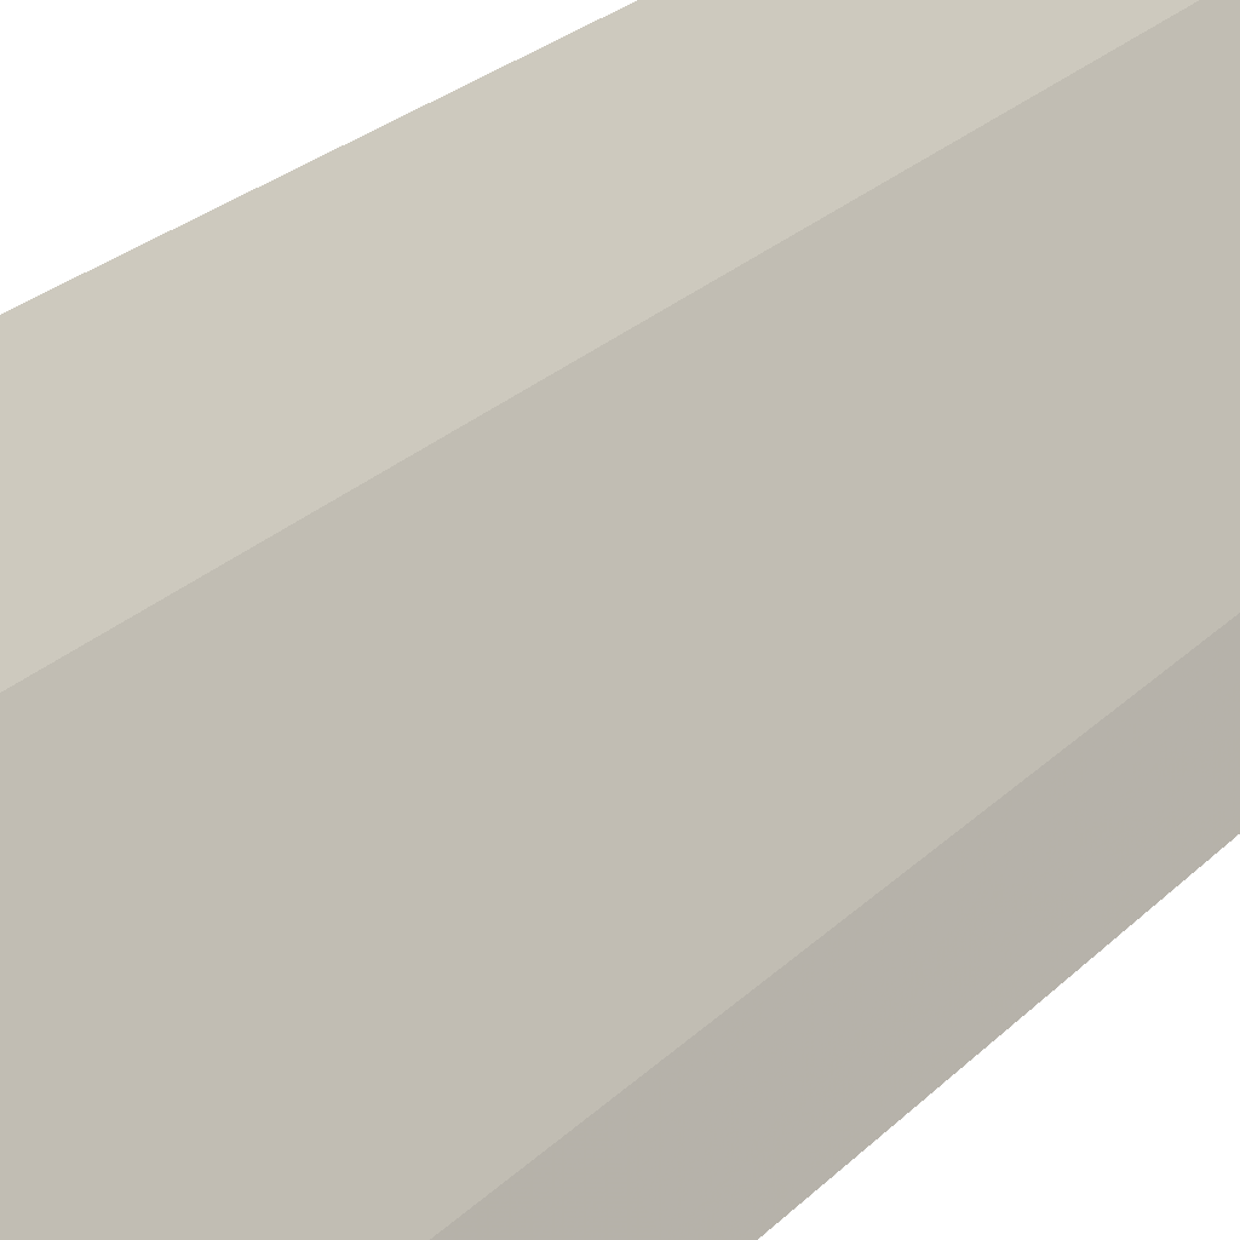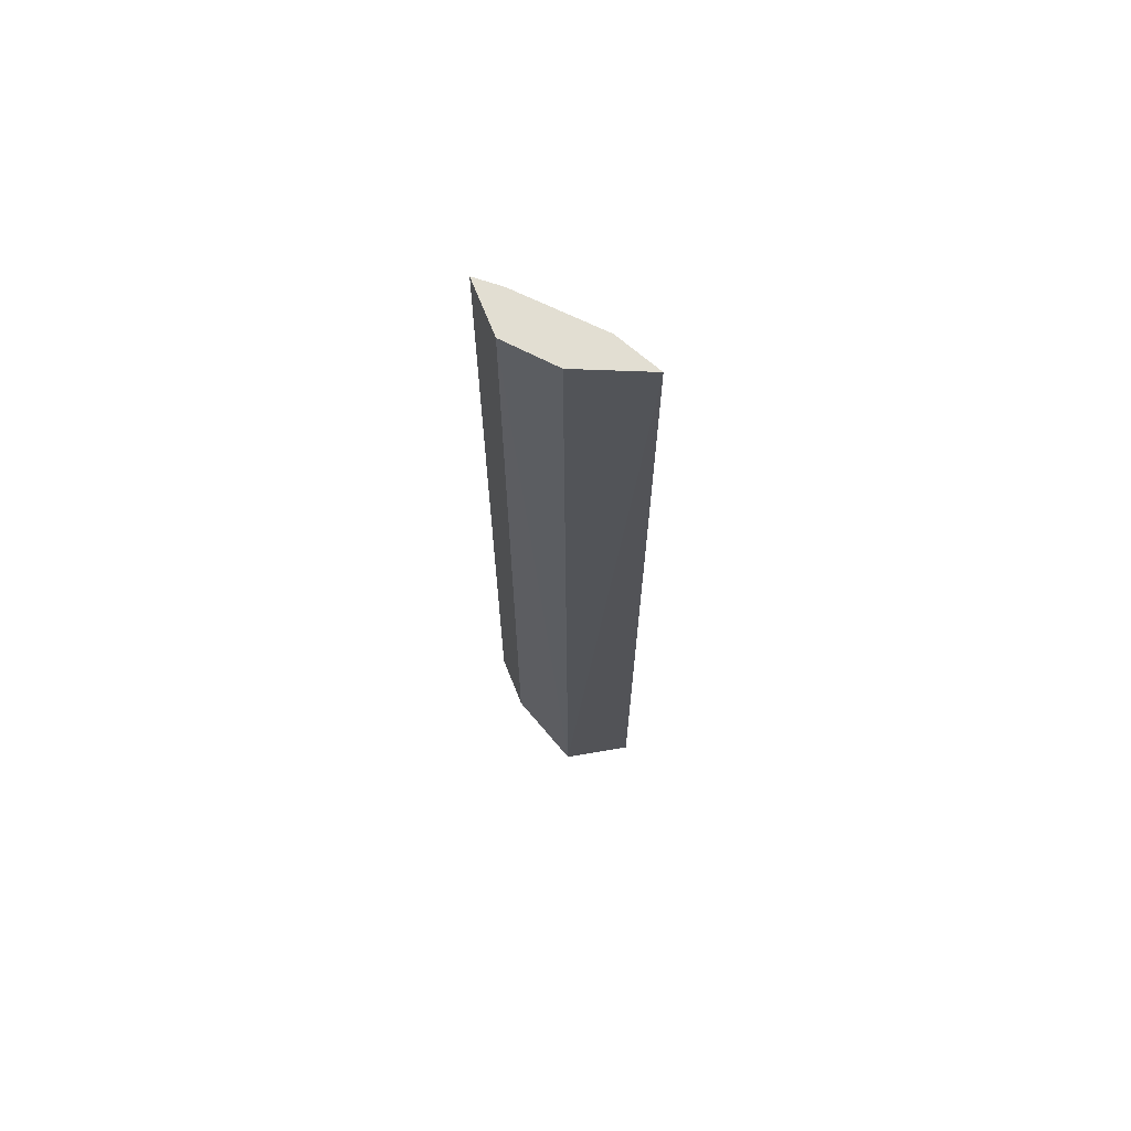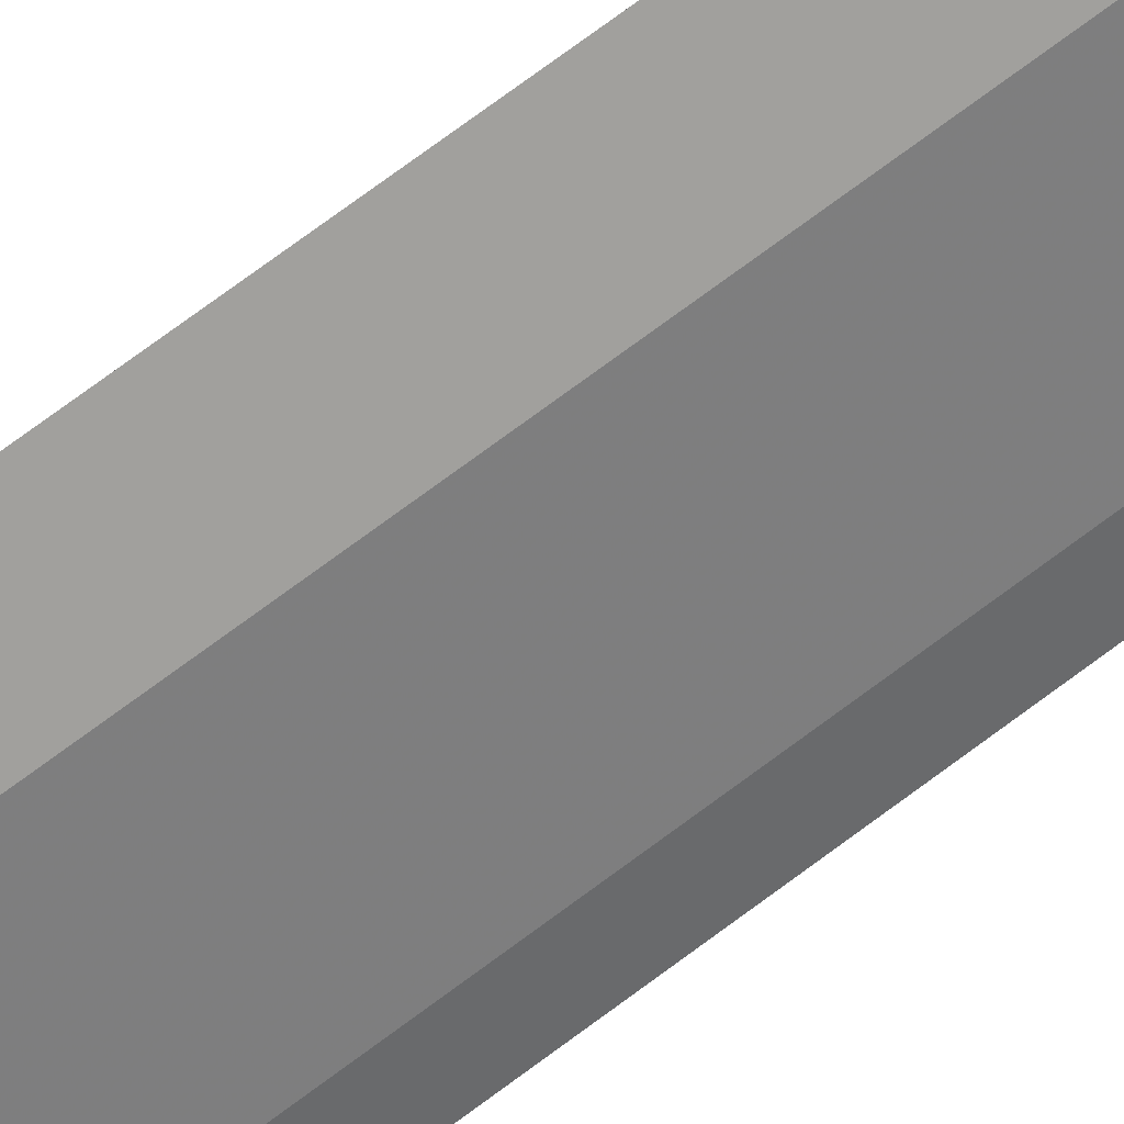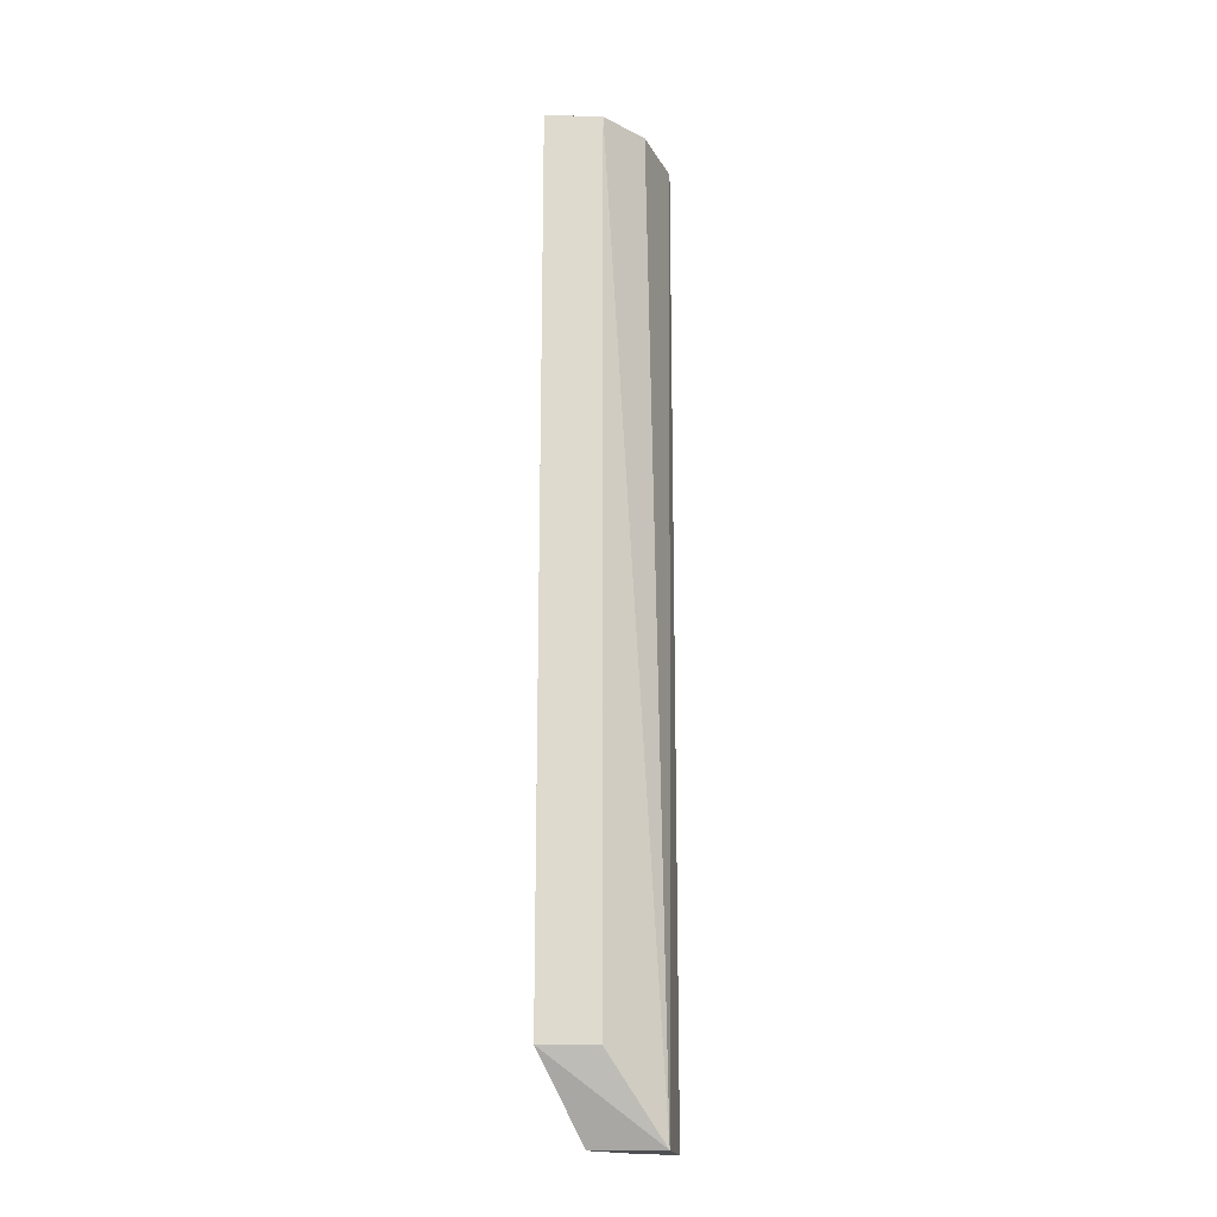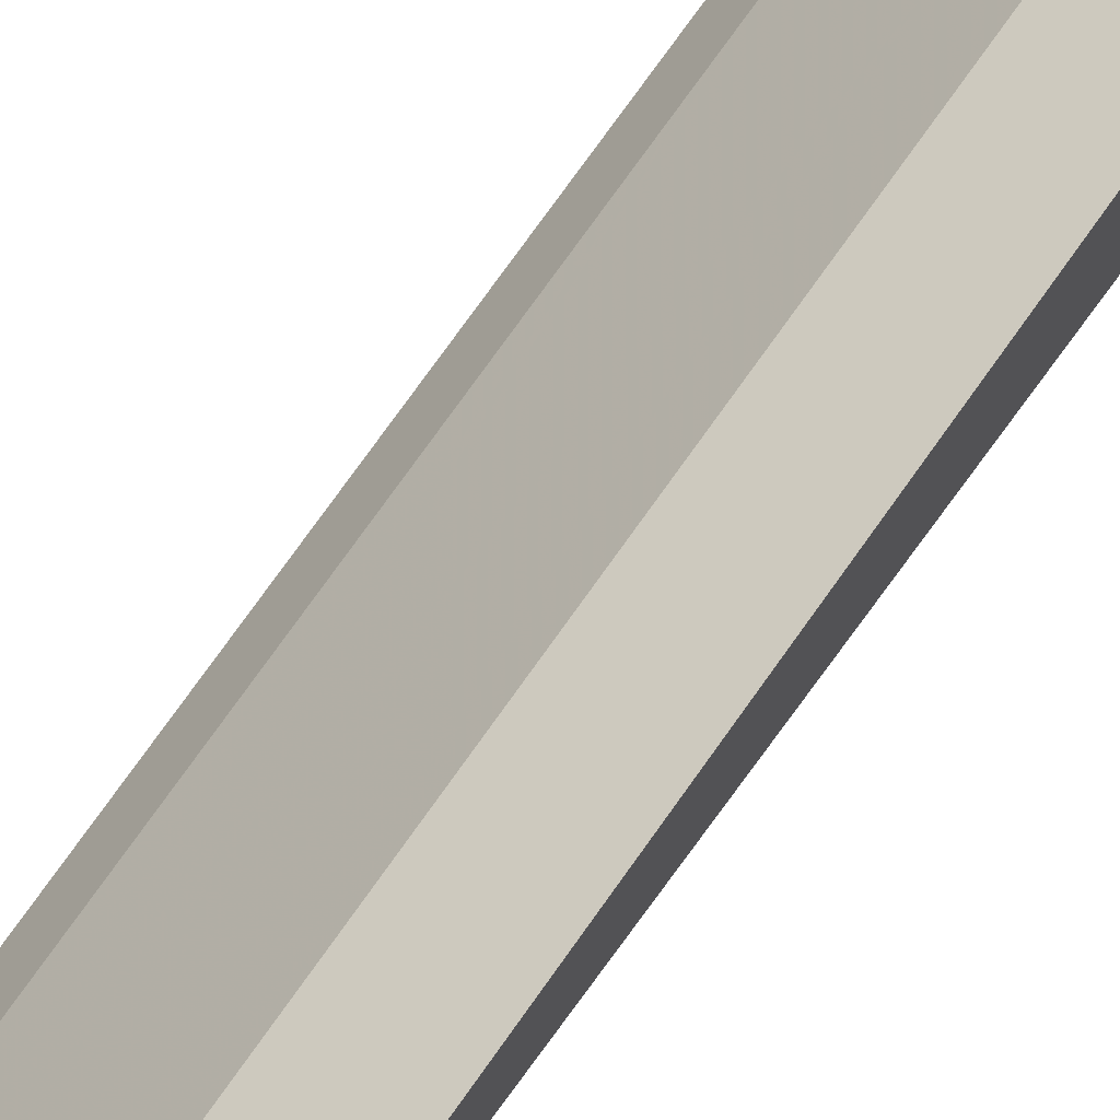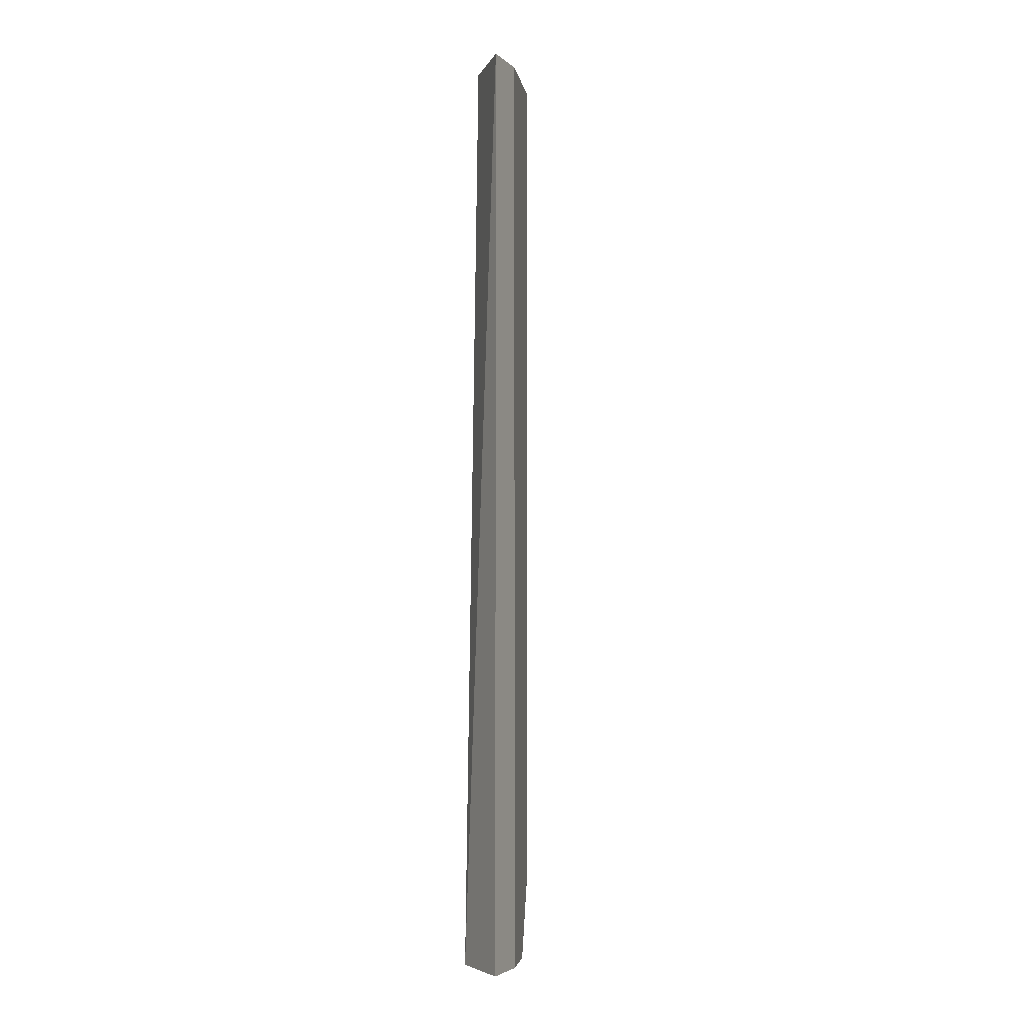
<metadata>
{"format":"obj","ext":"obj","renderer":"f3d","projection":"perspective","resolution":1024,"background":"white","views":[{"elev":11.2,"azim":-163.4,"up":"+Y"},{"elev":67.8,"azim":78.8,"up":"+Z"},{"elev":75.6,"azim":-126.4,"up":"+Y"},{"elev":-18.2,"azim":7.2,"up":"+Z"},{"elev":65.8,"azim":33.8,"up":"+Y"},{"elev":-4.0,"azim":151.2,"up":"+Z"}]}
</metadata>
<code>
v -0.1682 -0.009539 0.2708
v -0.139 0.01693 -0.2806
v -0.1479 0.01582 0.2708
v -0.1379 0.05755 0.2708
v -0.2003 -0.01528 -0.2333
v -0.1682 -0.009539 -0.2333
v -0.2003 -0.01528 0.2708
v -0.1379 0.05755 -0.2806
v -0.1602 0.0404 0.2708
v -0.1792 0.01561 -0.2806
v -0.1602 0.0404 -0.2806
v -0.1921 -0.00114 0.2708
v -0.1921 -0.00114 -0.2333
f 1 2 3
f 1 3 4
f 3 2 4
f 6 5 2
f 6 2 1
f 7 1 4
f 7 6 1
f 7 5 6
f 8 4 2
f 9 7 4
f 9 4 8
f 10 8 2
f 10 2 5
f 11 9 8
f 11 8 10
f 12 5 7
f 12 7 9
f 12 9 11
f 13 10 5
f 13 5 12
f 13 12 11
f 13 11 10

</code>
